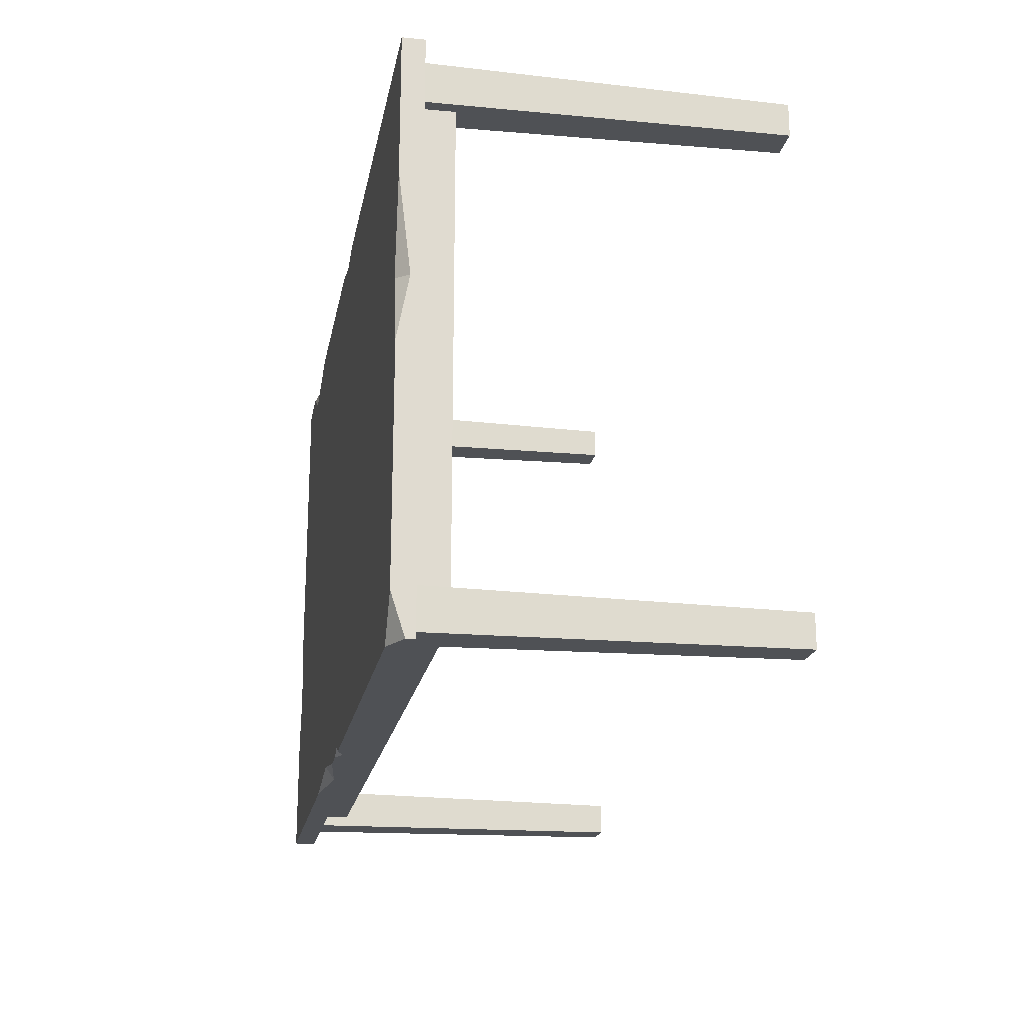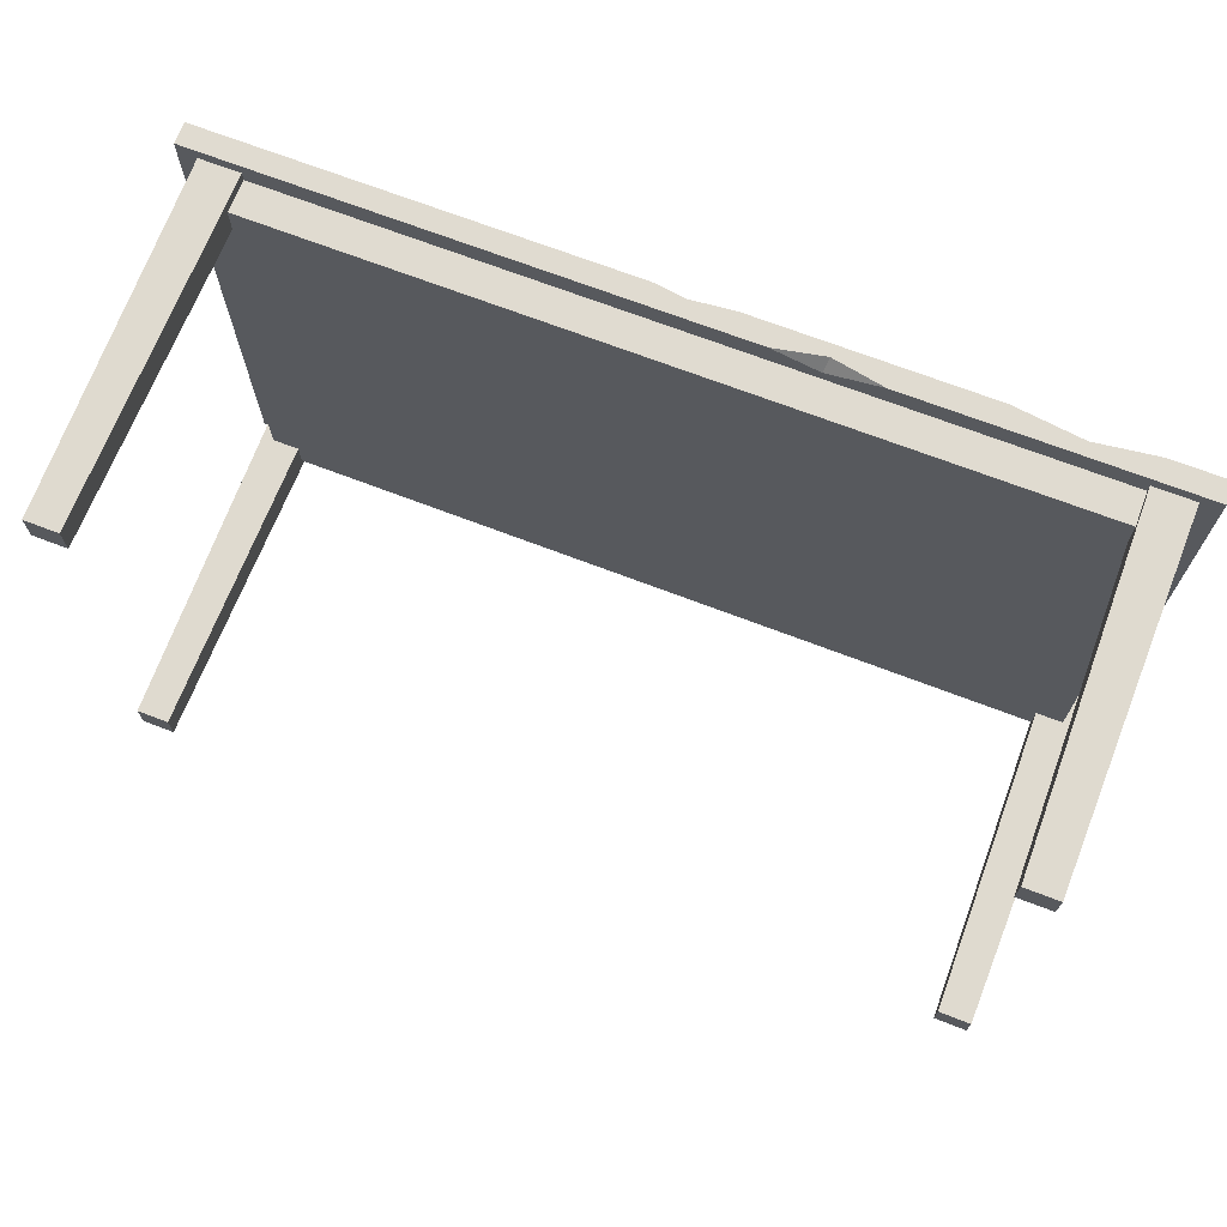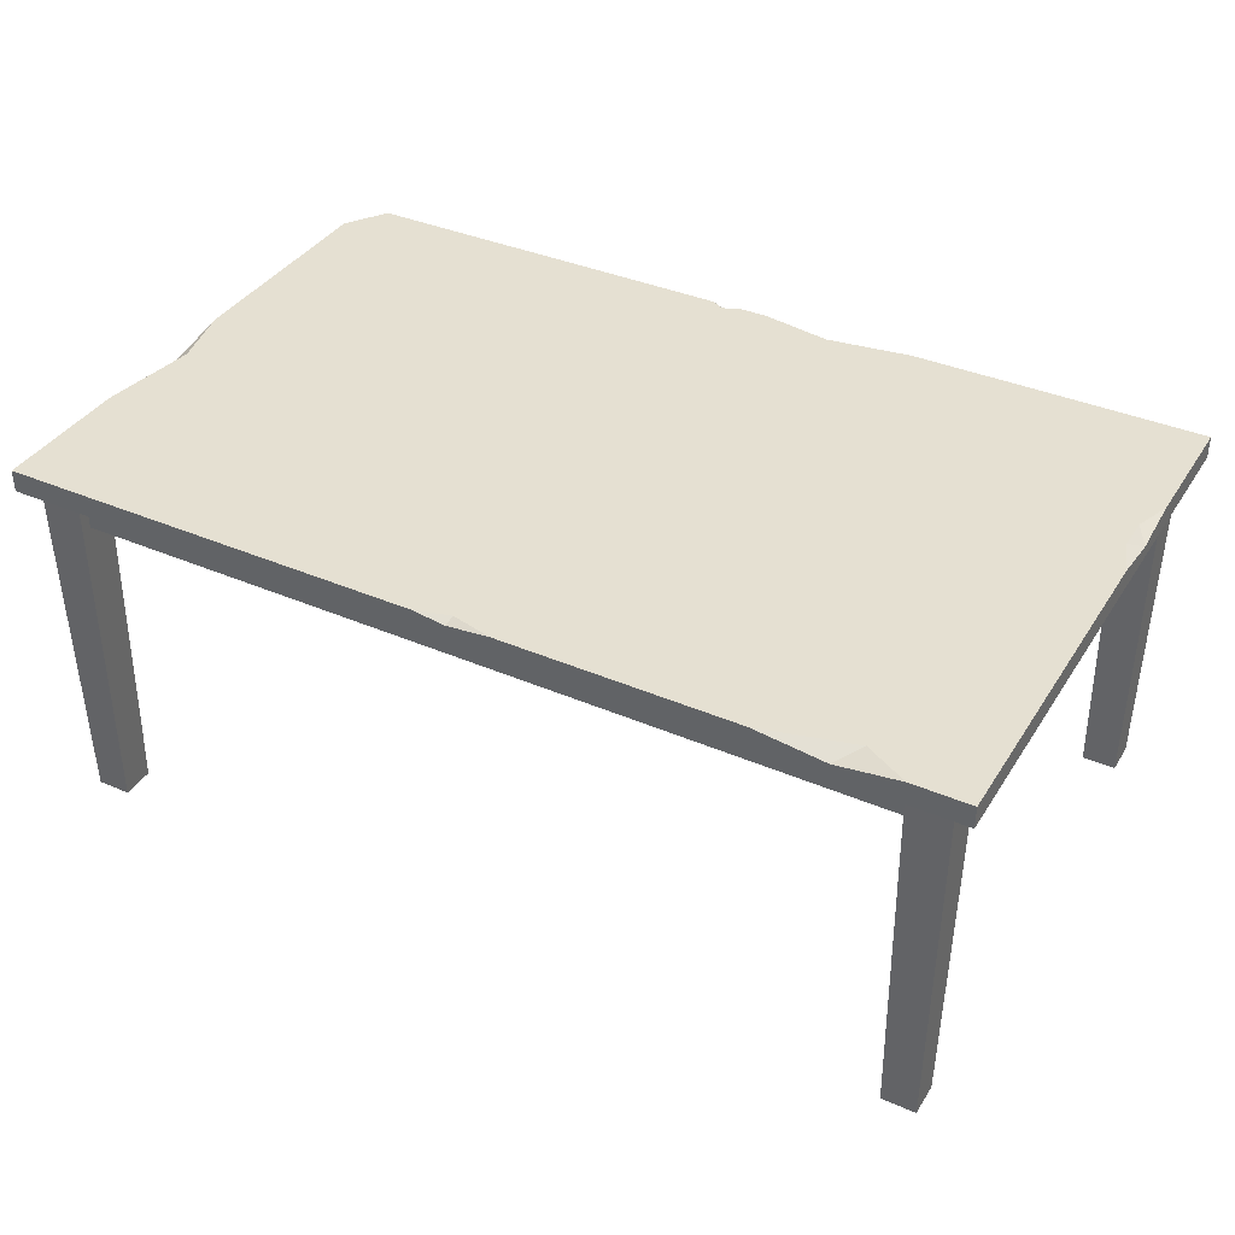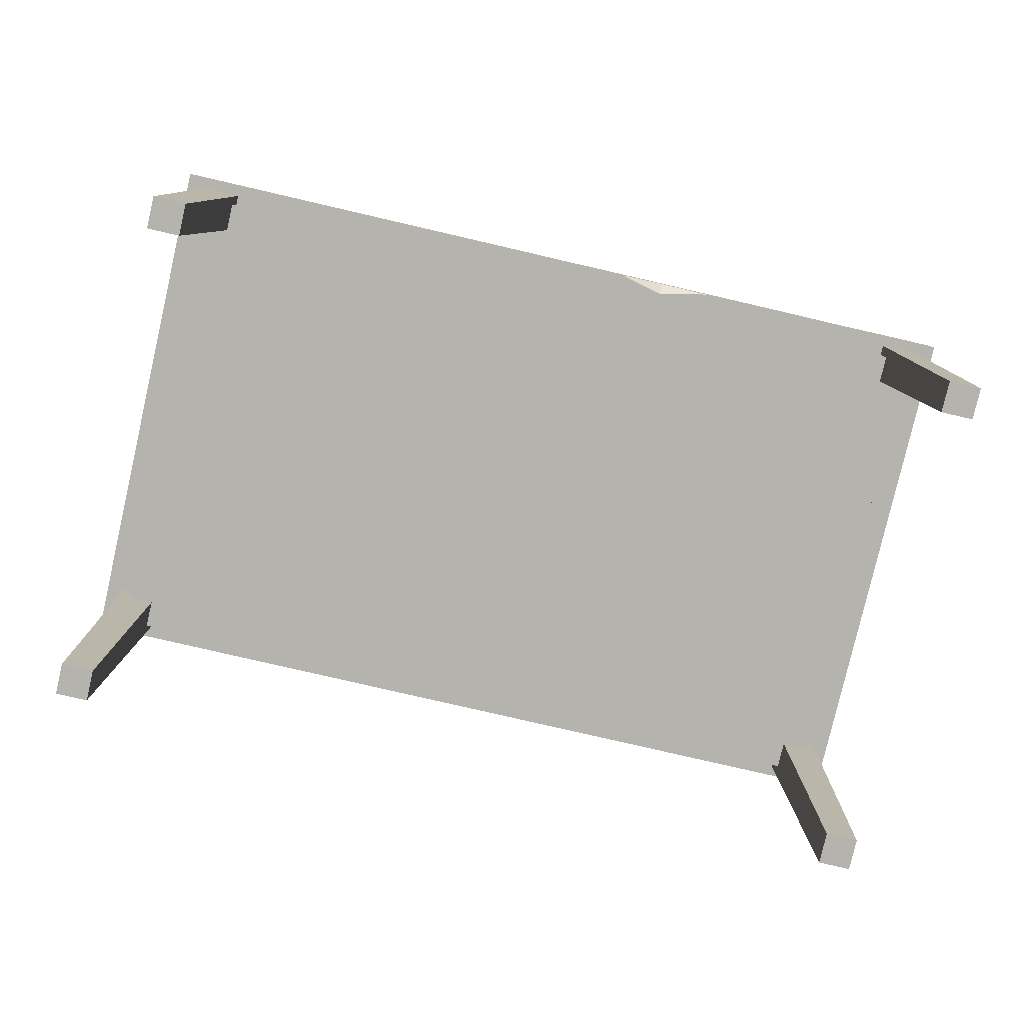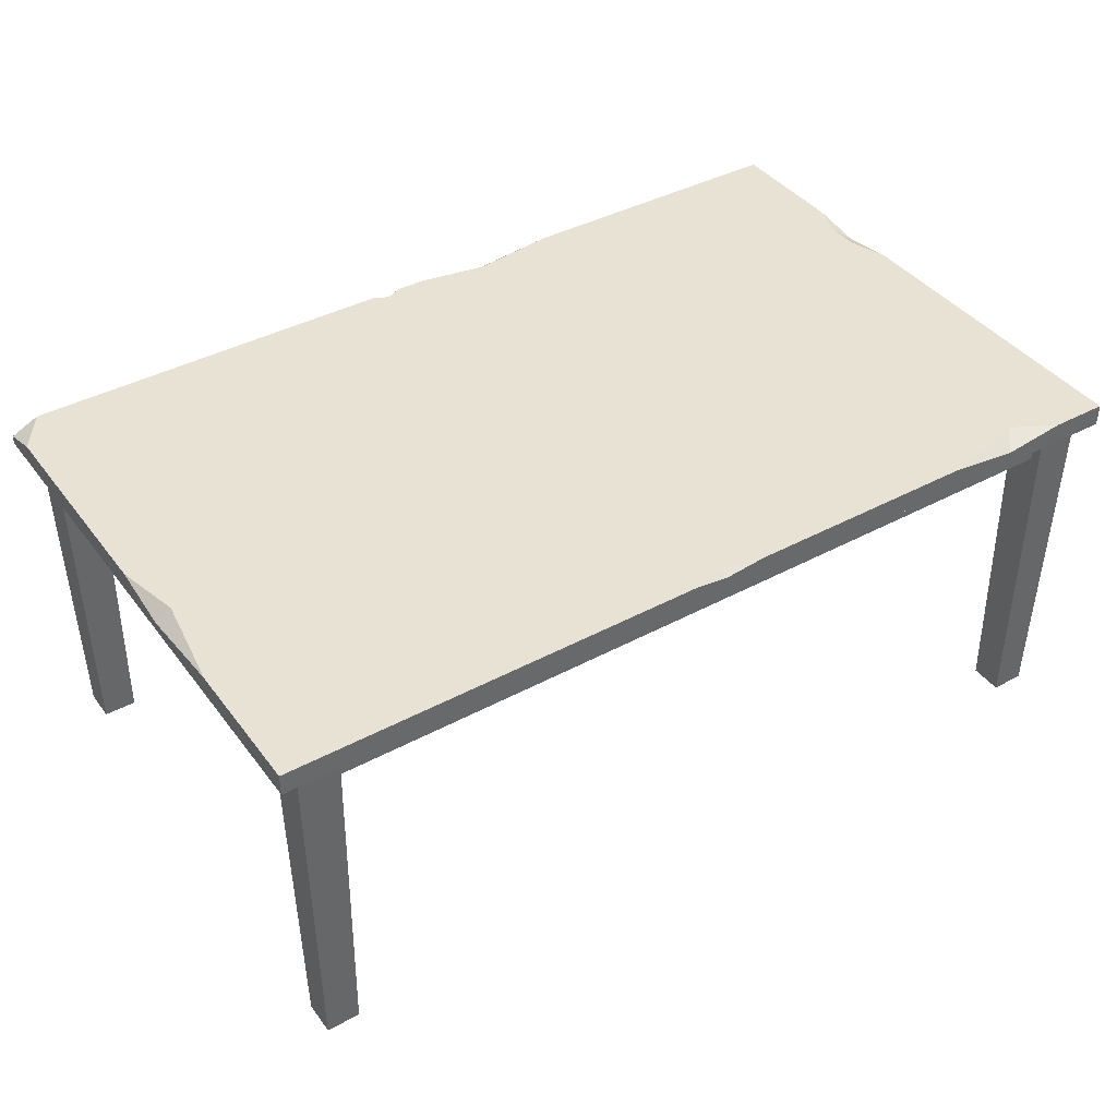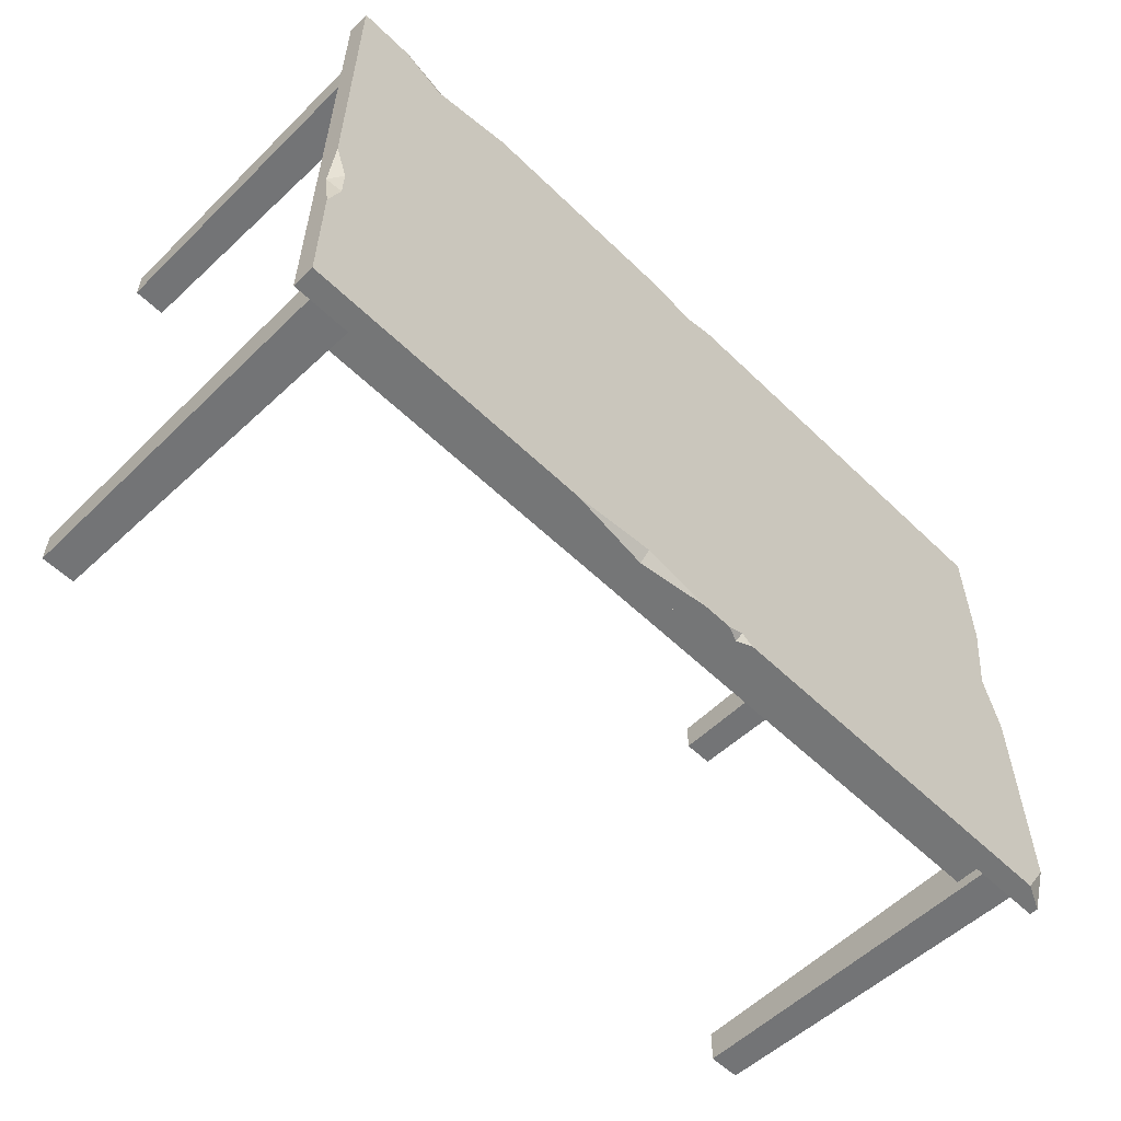
<metadata>
{"format":"obj","ext":"obj","renderer":"f3d","projection":"perspective","resolution":1024,"background":"white","views":[{"elev":-19.8,"azim":-100.4,"up":"+Z"},{"elev":70.0,"azim":21.0,"up":"+Z"},{"elev":37.7,"azim":28.8,"up":"+Y"},{"elev":-79.9,"azim":-13.0,"up":"+Y"},{"elev":40.6,"azim":-33.4,"up":"+Y"},{"elev":-56.7,"azim":134.8,"up":"+Z"}]}
</metadata>
<code>
g SM_Prop_DiningTable_01
v 0.6197 0.8528 0.6497
v 0.8241 0.8528 0.5954
v 0.7796 0.8336 0.6497
v 0.8241 0.8528 0.5954
v 0.9227 0.8528 0.6497
v 0.7796 0.8336 0.6497
v 0.1642 0.8023 0.6497
v 0.2793 0.8251 0.6497
v 0.2744 0.8023 0.6227
v 0.2793 0.8251 0.6497
v 0.3996 0.8023 0.6497
v 0.2744 0.8023 0.6227
v -0.08642 0.8528 0.6497
v -0.006455 0.8528 0.6275
v -0.01106 0.8429 0.6497
v -0.006455 0.8528 0.6275
v 0.08745 0.8528 0.6497
v -0.01106 0.8429 0.6497
v -1.052 0.8224 -0.6497
v -0.9894 0.8528 -0.6497
v -1.052 0.8528 -0.5553
v -1.052 0.8528 -0.03909
v -1.017 0.8528 0.1105
v -1.052 0.8254 0.1043
v -1.017 0.8528 0.1105
v -1.052 0.8528 0.3342
v -1.052 0.8254 0.1043
v 0.3813 0.8528 -0.6497
v 0.1861 0.8528 -0.6217
v 0.1901 0.832 -0.6497
v -0.04148 0.8528 -0.6497
v -0.08006 0.8528 -0.6326
v -0.07546 0.8386 -0.6497
v -0.08006 0.8528 -0.6326
v -0.1083 0.8528 -0.6497
v -0.07546 0.8386 -0.6497
v 0.1861 0.8528 -0.6217
v 0.0262 0.8528 -0.6497
v 0.1901 0.832 -0.6497
v 1.052 0.8348 -0.235
v 1.024 0.8528 -0.2014
v 1.024 0.8528 -0.2758
v 1.052 0.8348 -0.235
v 1.052 0.8528 -0.1149
v 1.024 0.8528 -0.2014
v 1.052 0.8528 -0.3589
v 1.052 0.8348 -0.235
v 1.024 0.8528 -0.2758
v -0.9982 7.189e-08 0.5377
v -1.007 0.8023 0.5287
v -1.007 0.8023 0.6225
v -0.9982 7.189e-08 0.6135
v -0.9129 0.8023 0.5287
v -0.9219 7.189e-08 0.5377
v -0.9219 7.189e-08 0.6135
v -0.9129 0.8023 0.6225
v -0.9219 7.189e-08 0.5377
v -0.9982 7.189e-08 0.5377
v -0.9982 7.189e-08 0.6135
v -0.9219 7.189e-08 0.6135
v -0.9982 7.189e-08 0.6135
v -1.007 0.8023 0.6225
v -0.9129 0.8023 0.6225
v -0.9219 7.189e-08 0.6135
v -0.9219 7.189e-08 0.5377
v -0.9129 0.8023 0.5287
v -1.007 0.8023 0.5287
v -0.9982 7.189e-08 0.5377
v -0.9982 7.189e-08 -0.6135
v -1.007 0.8023 -0.6225
v -1.007 0.8023 -0.5287
v -0.9982 7.189e-08 -0.5377
v -0.9129 0.8023 -0.6225
v -0.9219 7.189e-08 -0.6135
v -0.9219 7.189e-08 -0.5377
v -0.9129 0.8023 -0.5287
v -0.9219 7.189e-08 -0.6135
v -0.9982 7.189e-08 -0.6135
v -0.9982 7.189e-08 -0.5377
v -0.9219 7.189e-08 -0.5377
v -0.9982 7.189e-08 -0.5377
v -1.007 0.8023 -0.5287
v -0.9129 0.8023 -0.5287
v -0.9219 7.189e-08 -0.5377
v -0.9219 7.189e-08 -0.6135
v -0.9129 0.8023 -0.6225
v -1.007 0.8023 -0.6225
v -0.9982 7.189e-08 -0.6135
v 0.9219 7.189e-08 0.5377
v 0.9129 0.8023 0.5287
v 0.9129 0.8023 0.6225
v 0.9219 7.189e-08 0.6135
v 1.007 0.8023 0.5287
v 0.9982 7.189e-08 0.5377
v 0.9982 7.189e-08 0.6135
v 1.007 0.8023 0.6225
v 0.9982 7.189e-08 0.5377
v 0.9219 7.189e-08 0.5377
v 0.9219 7.189e-08 0.6135
v 0.9982 7.189e-08 0.6135
v 0.9219 7.189e-08 0.6135
v 0.9129 0.8023 0.6225
v 1.007 0.8023 0.6225
v 0.9982 7.189e-08 0.6135
v 0.9982 7.189e-08 0.5377
v 1.007 0.8023 0.5287
v 0.9129 0.8023 0.5287
v 0.9219 7.189e-08 0.5377
v 0.9219 7.189e-08 -0.6135
v 0.9129 0.8023 -0.6225
v 0.9129 0.8023 -0.5287
v 0.9219 7.189e-08 -0.5377
v 1.007 0.8023 -0.6225
v 0.9982 7.189e-08 -0.6135
v 0.9982 7.189e-08 -0.5377
v 1.007 0.8023 -0.5287
v 0.9982 7.189e-08 -0.6135
v 0.9219 7.189e-08 -0.6135
v 0.9219 7.189e-08 -0.5377
v 0.9982 7.189e-08 -0.5377
v 0.9219 7.189e-08 -0.5377
v 0.9129 0.8023 -0.5287
v 1.007 0.8023 -0.5287
v 0.9982 7.189e-08 -0.5377
v 0.9982 7.189e-08 -0.6135
v 1.007 0.8023 -0.6225
v 0.9129 0.8023 -0.6225
v 0.9219 7.189e-08 -0.6135
v -0.978 0.726 -0.5975
v -0.978 0.8023 -0.5975
v -0.978 0.8023 0.5975
v -0.978 0.726 0.5975
v -0.8727 0.8528 -0.5064
v 0 0.8528 -0.5226
v -0.898 0.8528 0.03965
v 0 0.8528 0.5236
v -0.9186 0.8528 0.1519
v -0.2024 0.8528 0.5369
v -0.8727 0.8528 0.5095
v 0.875 0.8528 1.221e-06
v 0.8699 0.8528 0.5095
v 0.8957 0.8528 -0.2621
v 0.1773 0.8528 -0.5357
v 0.8699 0.8528 -0.5064
v 0.978 0.8023 -0.5975
v 0.978 0.726 -0.5975
v 0.978 0.726 0.5975
v 0.978 0.8023 0.5975
v 0.978 0.726 -0.5975
v -0.978 0.726 -0.5975
v -0.978 0.726 0.5975
v 0.978 0.726 0.5975
v -0.978 0.726 0.5975
v -0.978 0.8023 0.5975
v 0.978 0.8023 0.5975
v 0.978 0.726 0.5975
v 0.978 0.726 -0.5975
v 0.978 0.8023 -0.5975
v -0.978 0.8023 -0.5975
v -0.978 0.726 -0.5975
v -1.052 0.8224 -0.6497
v -1.052 0.8528 -0.5553
v -1.052 0.8528 -0.03909
v -1.052 0.8254 0.1043
v -1.052 0.8023 -0.6497
v -1.052 0.8023 0.6497
v -1.052 0.8528 0.6497
v -1.052 0.8528 0.3342
v 1.052 0.8023 0.6497
v 1.052 0.8528 0.6497
v 1.052 0.8528 -0.1149
v 1.052 0.8348 -0.235
v 1.052 0.8023 -0.6497
v 1.052 0.8528 -0.6497
v 1.052 0.8528 -0.3589
v 1.052 0.8023 -0.6497
v 1.052 0.8528 -0.6497
v 0.3813 0.8528 -0.6497
v 0.1901 0.832 -0.6497
v -0.07546 0.8386 -0.6497
v -1.052 0.8023 -0.6497
v -0.04148 0.8528 -0.6497
v 0.0262 0.8528 -0.6497
v -0.1083 0.8528 -0.6497
v -0.9894 0.8528 -0.6497
v -1.052 0.8224 -0.6497
v 0.7796 0.8336 0.6497
v 0.9227 0.8528 0.6497
v 1.052 0.8528 0.6497
v 1.052 0.8023 0.6497
v 0.3996 0.8023 0.6497
v 0.2793 0.8251 0.6497
v 0.6197 0.8528 0.6497
v 0.08745 0.8528 0.6497
v -0.01106 0.8429 0.6497
v -1.052 0.8023 0.6497
v 0.1642 0.8023 0.6497
v -0.08642 0.8528 0.6497
v -1.052 0.8528 0.6497
v -1.052 0.8528 0.6497
v -0.006455 0.8528 0.6275
v -0.08642 0.8528 0.6497
v -0.8727 0.8528 0.5095
v -1.052 0.8528 0.3342
v -1.017 0.8528 0.1105
v -0.2024 0.8528 0.5369
v -0.9186 0.8528 0.1519
v 0 0.8528 0.5236
v -0.898 0.8528 0.03965
v -0.9744 0.8528 -0.5793
v -1.052 0.8528 -0.03909
v -1.052 0.8528 -0.5553
v -0.9894 0.8528 -0.6497
v -0.1083 0.8528 -0.6497
v -0.8727 0.8528 -0.5064
v -0.08006 0.8528 -0.6326
v 0 0.8528 -0.5226
v 0.8241 0.8528 0.5954
v 0.08745 0.8528 0.6497
v 0.6197 0.8528 0.6497
v 0.8699 0.8528 0.5095
v 0.9227 0.8528 0.6497
v 1.052 0.8528 0.6497
v 1.024 0.8528 -0.2014
v 1.052 0.8528 -0.1149
v 0.875 0.8528 1.221e-06
v 1.024 0.8528 -0.2758
v 0.8957 0.8528 -0.2621
v 0.8699 0.8528 -0.5064
v 1.052 0.8528 -0.3589
v 1.052 0.8528 -0.6497
v 0.1861 0.8528 -0.6217
v 0.3813 0.8528 -0.6497
v 0.1773 0.8528 -0.5357
v 0.0262 0.8528 -0.6497
v -0.04148 0.8528 -0.6497
v 0.2744 0.8023 0.6227
v 0.3996 0.8023 0.6497
v 1.052 0.8023 0.6497
v 0.978 0.8023 0.5975
v 1.052 0.8023 -0.6497
v 0.978 0.8023 -0.5975
v -1.052 0.8023 -0.6497
v -0.978 0.8023 -0.5975
v -1.052 0.8023 0.6497
v -0.978 0.8023 0.5975
v 0.1642 0.8023 0.6497
g SM_Prop_DiningTable_01_0
f 3 2 1
f 6 5 4
f 9 8 7
f 12 11 10
f 15 14 13
f 18 17 16
f 21 20 19
f 24 23 22
f 27 26 25
f 30 29 28
f 33 32 31
f 36 35 34
f 39 38 37
f 42 41 40
f 45 44 43
f 48 47 46
f 51 50 49
f 52 51 49
f 55 54 53
f 56 55 53
f 59 58 57
f 60 59 57
f 63 62 61
f 64 63 61
f 67 66 65
f 68 67 65
f 71 70 69
f 72 71 69
f 75 74 73
f 76 75 73
f 79 78 77
f 80 79 77
f 83 82 81
f 84 83 81
f 87 86 85
f 88 87 85
f 91 90 89
f 92 91 89
f 95 94 93
f 96 95 93
f 99 98 97
f 100 99 97
f 103 102 101
f 104 103 101
f 107 106 105
f 108 107 105
f 111 110 109
f 112 111 109
f 115 114 113
f 116 115 113
f 119 118 117
f 120 119 117
f 123 122 121
f 124 123 121
f 127 126 125
f 128 127 125
f 131 130 129
f 132 131 129
f 135 134 133
f 135 136 134
f 135 137 136
f 137 138 136
f 137 139 138
f 136 140 134
f 136 141 140
f 140 142 134
f 142 143 134
f 142 144 143
f 147 146 145
f 148 147 145
f 151 150 149
f 152 151 149
f 155 154 153
f 156 155 153
f 159 158 157
f 160 159 157
f 163 162 161
f 164 163 161
f 164 161 165
f 166 164 165
f 166 167 164
f 167 168 164
f 171 170 169
f 172 171 169
f 173 172 169
f 173 174 172
f 174 175 172
f 178 177 176
f 179 178 176
f 180 179 176
f 181 180 176
f 180 182 179
f 182 183 179
f 184 180 181
f 181 185 184
f 181 186 185
f 189 188 187
f 190 189 187
f 191 190 187
f 192 191 187
f 192 187 193
f 193 194 192
f 194 195 192
f 192 195 196
f 197 192 196
f 195 198 196
f 198 199 196
f 202 201 200
f 201 203 200
f 204 200 203
f 205 204 203
f 201 206 203
f 205 203 207
f 201 208 206
f 205 207 209
f 205 209 210
f 211 205 210
f 212 211 210
f 212 210 213
f 214 213 210
f 209 215 210
f 210 216 214
f 210 215 216
f 216 215 217
f 201 218 208
f 201 219 218
f 219 220 218
f 218 221 208
f 218 222 221
f 222 223 221
f 224 221 223
f 225 224 223
f 224 226 221
f 224 227 226
f 227 228 226
f 227 229 228
f 227 230 229
f 230 231 229
f 232 229 231
f 233 232 231
f 232 234 229
f 232 217 234
f 232 216 217
f 232 235 216
f 235 236 216
f 239 238 237
f 240 239 237
f 241 239 240
f 242 241 240
f 243 241 242
f 244 243 242
f 245 243 244
f 240 237 246
f 246 245 244
f 237 247 246
f 247 245 246

</code>
